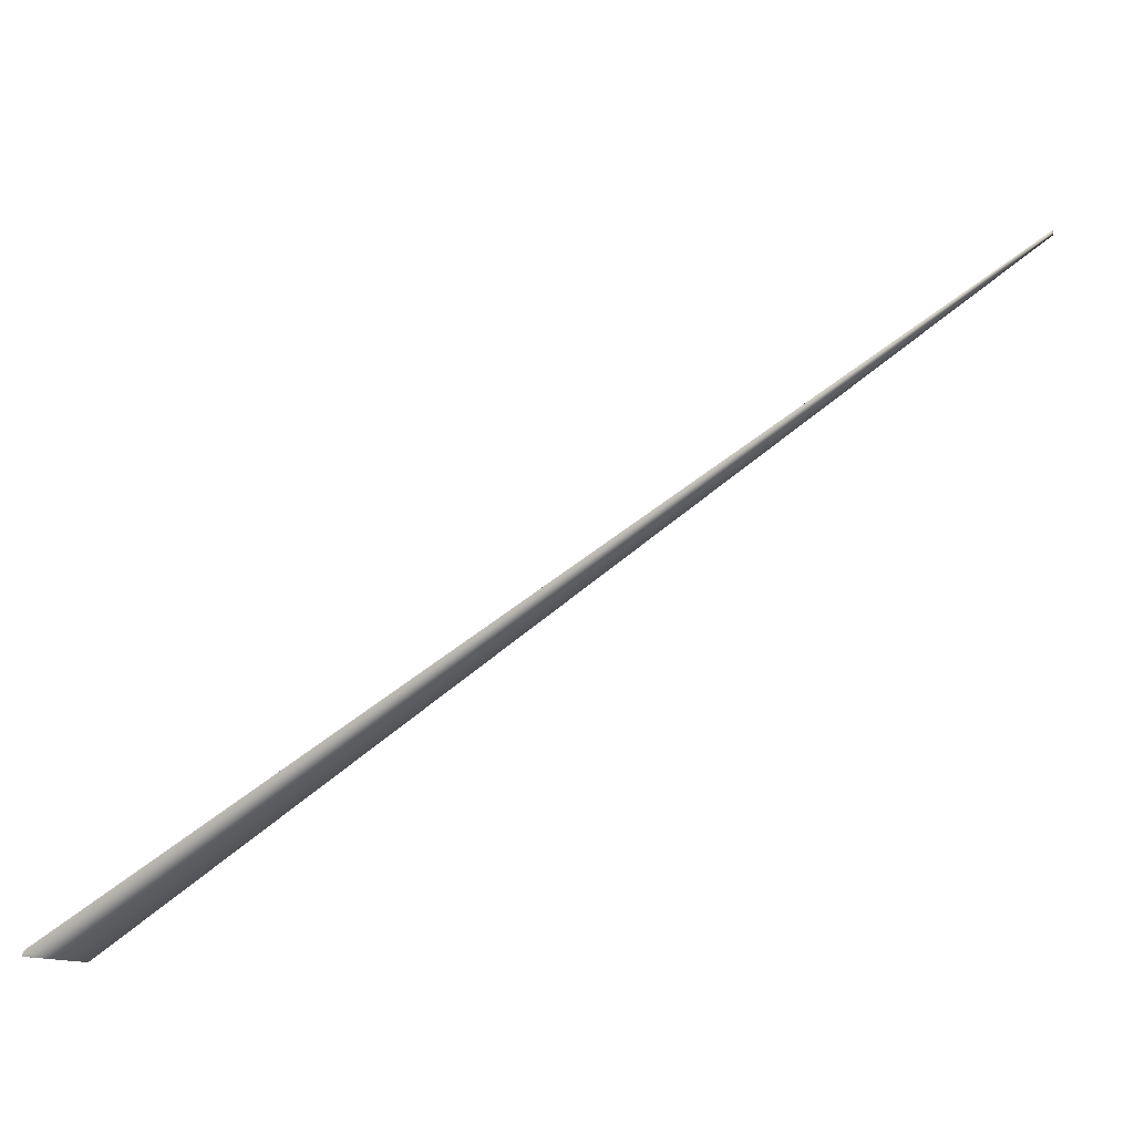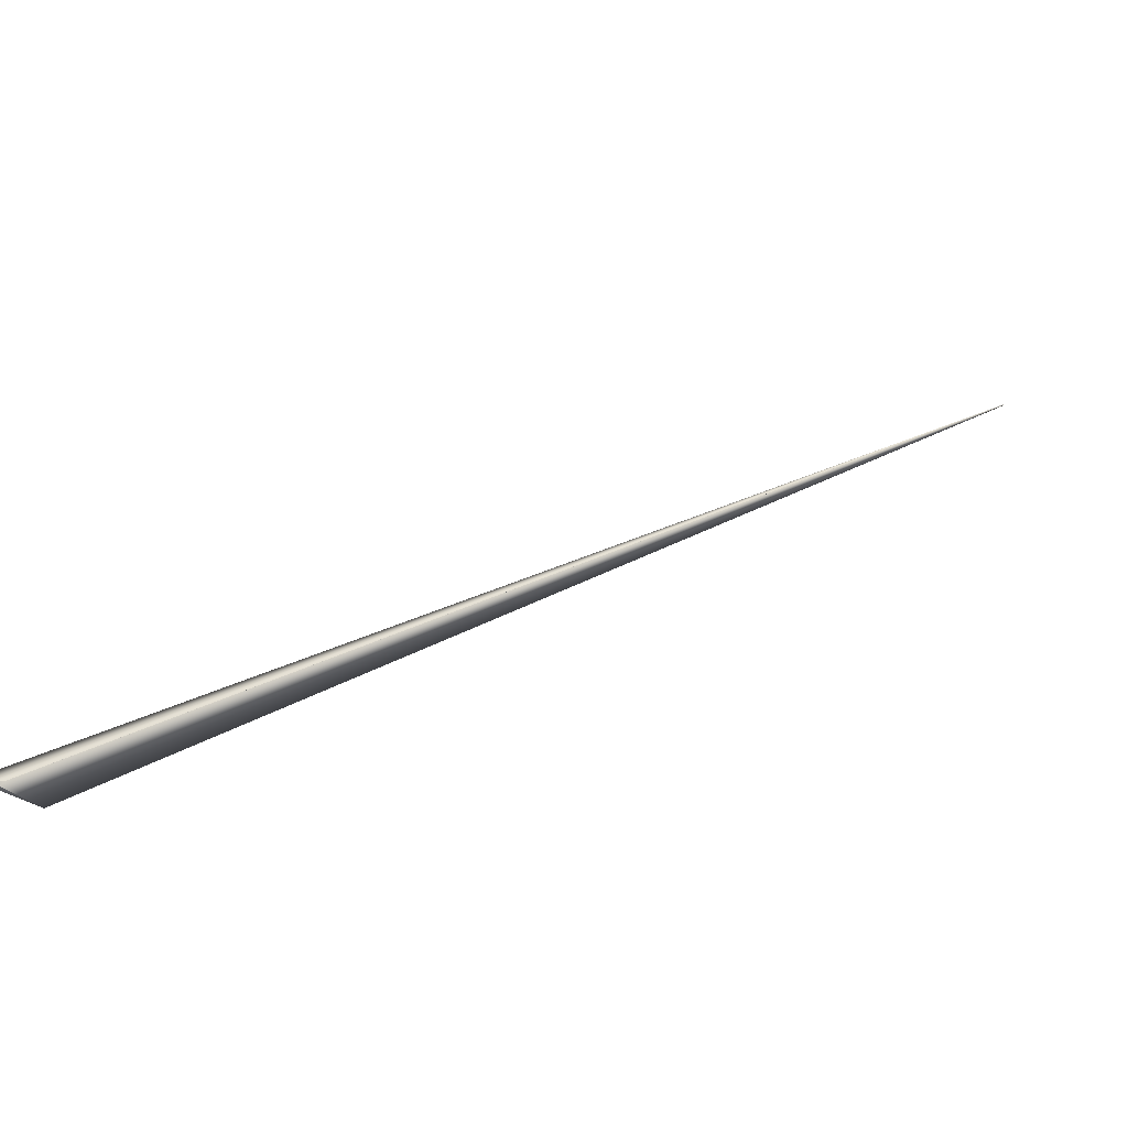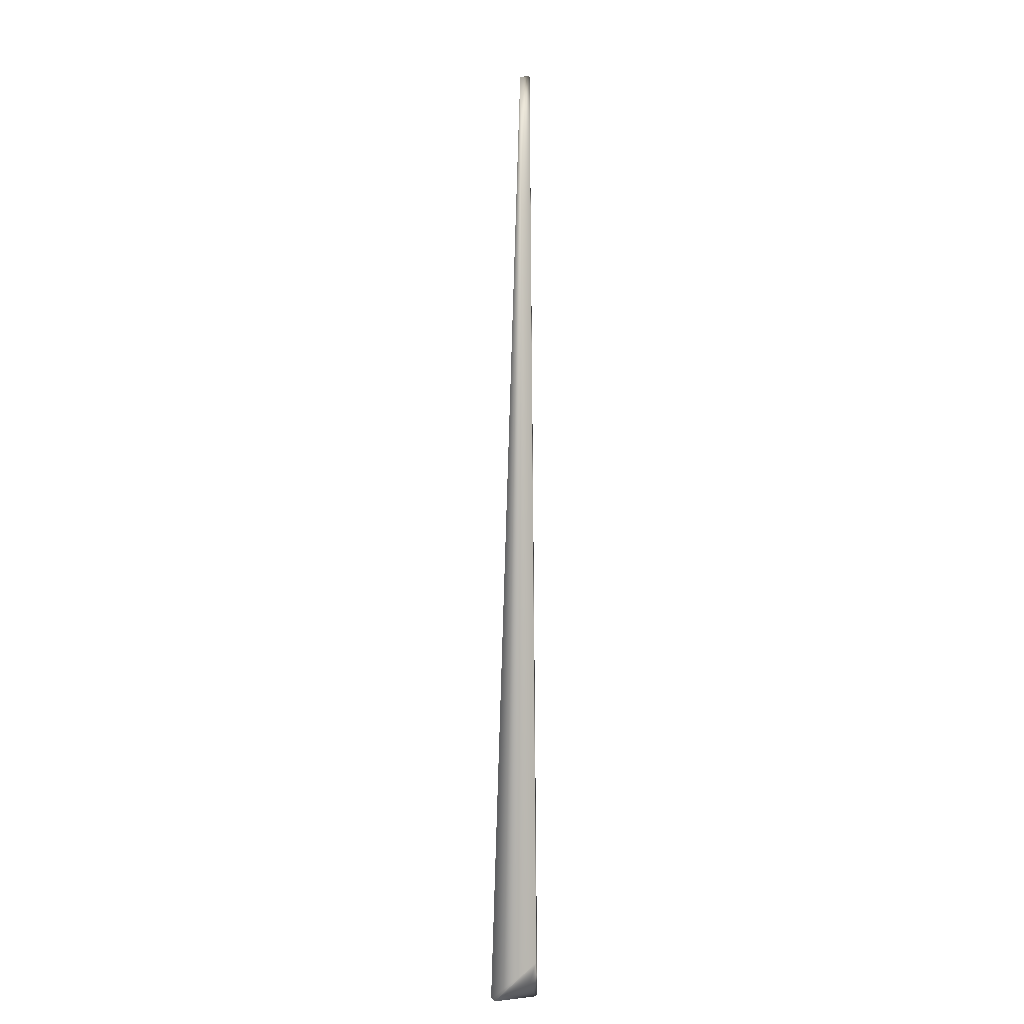
<metadata>
{"format":"obj","ext":"obj","renderer":"f3d","projection":"perspective","resolution":1024,"background":"white","views":[{"elev":-45.0,"azim":-72.0,"up":"+Y"},{"elev":-42.8,"azim":-101.5,"up":"+Y"},{"elev":20.5,"azim":-5.9,"up":"+Z"}]}
</metadata>
<code>
v 0.06382 0.6956 0.8992
v 0.06395 0.6957 0.8993
v 0.0103 0.01845 -0.04738
v -0.0434 -0.02143 -0.01885
v 0.008105 -0.002601 0.01171
v -0.04344 -0.02139 -0.01879
v -0.04349 -0.02134 -0.01874
v -0.04353 -0.0213 -0.01869
v -0.04357 -0.02125 -0.01864
v -0.04361 -0.02121 -0.0186
v -0.04364 -0.02117 -0.01855
v -0.04368 -0.02113 -0.0185
v -0.04372 -0.02109 -0.01846
v -0.04375 -0.02105 -0.01841
v -0.04379 -0.02101 -0.01837
v -0.04382 -0.02097 -0.01833
v -0.04385 -0.02094 -0.01829
v -0.04392 -0.02087 -0.01821
v -0.04395 -0.02083 -0.01817
v -0.04398 -0.0208 -0.01813
v -0.04401 -0.02077 -0.0181
v -0.04403 -0.02074 -0.01806
v -0.04406 -0.02071 -0.01803
v -0.04408 -0.02068 -0.018
v -0.04411 -0.02065 -0.01797
v -0.04413 -0.02062 -0.01794
v -0.04415 -0.0206 -0.01791
v -0.04418 -0.02057 -0.01788
v -0.0442 -0.02055 -0.01785
v -0.04422 -0.02052 -0.01783
v -0.04424 -0.0205 -0.0178
v -0.04426 -0.02048 -0.01778
v -0.04427 -0.02046 -0.01776
v -0.04429 -0.02044 -0.01774
v -0.0443 -0.02042 -0.01771
v -0.04432 -0.0204 -0.0177
v -0.04433 -0.02039 -0.01768
v -0.04434 -0.02037 -0.01766
v -0.04436 -0.02036 -0.01765
v -0.04437 -0.02035 -0.01763
v -0.04442 -0.02028 -0.01756
v -0.04442 -0.02028 -0.01756
v -0.04442 -0.02028 -0.01755
v 0.0772 0.7047 0.8989
v -0.04443 -0.02028 -0.01755
v 0.01253 0.02012 -0.04622
v 0.01251 0.0201 -0.04624
v 0.01248 0.02008 -0.04625
v 0.01245 0.02007 -0.04627
v 0.01243 0.02005 -0.04628
v 0.0124 0.02003 -0.0463
v 0.01237 0.02001 -0.04632
v 0.01235 0.01999 -0.04633
v 0.01232 0.01997 -0.04635
v 0.01229 0.01995 -0.04636
v 0.01226 0.01993 -0.04638
v 0.01224 0.01991 -0.04639
v 0.01221 0.01989 -0.04641
v 0.01218 0.01987 -0.04643
v 0.01215 0.01985 -0.04644
v 0.01213 0.01983 -0.04646
v 0.0121 0.01981 -0.04647
v 0.01207 0.01979 -0.04649
v 0.01204 0.01977 -0.0465
v 0.01202 0.01975 -0.04652
v 0.01199 0.01972 -0.04654
v 0.01196 0.0197 -0.04655
v 0.01193 0.01968 -0.04657
v 0.0119 0.01966 -0.04658
v 0.01188 0.01964 -0.0466
v 0.01185 0.01962 -0.04662
v 0.01182 0.0196 -0.04663
v 0.01179 0.01958 -0.04665
v 0.01176 0.01955 -0.04666
v 0.01173 0.01953 -0.04668
v 0.0117 0.01951 -0.0467
v 0.01167 0.01949 -0.04671
v 0.01165 0.01947 -0.04673
v 0.01162 0.01945 -0.04674
v 0.01159 0.01942 -0.04676
v 0.01156 0.0194 -0.04678
v 0.01153 0.01938 -0.04679
v 0.0115 0.01936 -0.04681
v 0.01147 0.01933 -0.04682
v 0.01144 0.01931 -0.04684
v 0.01141 0.01929 -0.04686
v 0.01138 0.01927 -0.04687
v 0.01135 0.01924 -0.04689
v 0.01043 0.008694 -0.00567
v -0.04104 -0.02362 -0.02141
v -0.04108 -0.02358 -0.02136
v 0.002386 0.00282 -0.01611
v 0.06408 0.6958 0.8993
v -0.04113 -0.02354 -0.02132
v 0.06422 0.6959 0.8993
v -0.04117 -0.02351 -0.02127
v 0.06435 0.696 0.8993
v -0.04122 -0.02347 -0.02123
v 0.06449 0.6962 0.8994
v -0.04126 -0.02343 -0.02118
v 0.06463 0.6963 0.8994
v -0.0413 -0.02339 -0.02114
v 0.06477 0.6964 0.8994
v -0.04135 -0.02336 -0.02109
v 0.06491 0.6965 0.8994
v -0.04139 -0.02332 -0.02105
v 0.06505 0.6967 0.8994
v -0.04144 -0.02328 -0.021
v 0.06519 0.6968 0.8995
v -0.04148 -0.02324 -0.02096
v 0.06534 0.6969 0.8995
v -0.04153 -0.0232 -0.02091
v 0.06548 0.697 0.8995
v -0.04157 -0.02317 -0.02086
v 0.06563 0.6972 0.8995
v -0.04162 -0.02313 -0.02082
v 0.06578 0.6973 0.8995
v -0.04166 -0.02309 -0.02077
v 0.06593 0.6974 0.8995
v -0.04171 -0.02305 -0.02072
v 0.06608 0.6976 0.8996
v -0.04175 -0.02301 -0.02068
v 0.06623 0.6977 0.8996
v -0.0418 -0.02297 -0.02063
v 0.06638 0.6978 0.8996
v -0.04184 -0.02293 -0.02058
v 0.06654 0.6979 0.8996
v -0.04189 -0.02289 -0.02053
v 0.0667 0.6981 0.8996
v -0.04193 -0.02285 -0.02049
v 0.06685 0.6982 0.8996
v -0.04198 -0.02281 -0.02044
v 0.06701 0.6983 0.8996
v -0.04202 -0.02277 -0.02039
v 0.06717 0.6984 0.8996
v -0.04207 -0.02272 -0.02034
v 0.06734 0.6986 0.8996
v -0.04212 -0.02268 -0.02029
v 0.0675 0.6987 0.8997
v -0.04216 -0.02264 -0.02024
v 0.06766 0.6988 0.8997
v -0.04221 -0.0226 -0.02019
v 0.06783 0.699 0.8997
v -0.04225 -0.02256 -0.02014
v 0.068 0.6991 0.8997
v -0.0423 -0.02252 -0.0201
v 0.06816 0.6992 0.8997
v 0.07719 0.7047 0.8989
v -0.04235 -0.02247 -0.02005
v 0.06833 0.6993 0.8997
v -0.04239 -0.02243 -0.02
v 0.0685 0.6995 0.8997
v 0.07713 0.7047 0.8989
v 0.07716 0.7047 0.8989
v 0.07717 0.7047 0.8989
v 0.07719 0.7047 0.8989
v -0.04244 -0.02239 -0.01995
v 0.06868 0.6996 0.8997
v 0.07659 0.7044 0.899
v 0.07666 0.7044 0.899
v 0.07673 0.7045 0.899
v 0.07679 0.7045 0.899
v 0.07685 0.7045 0.899
v 0.0769 0.7046 0.899
v 0.07695 0.7046 0.899
v 0.077 0.7046 0.8989
v 0.07704 0.7046 0.8989
v 0.07707 0.7046 0.8989
v 0.07711 0.7047 0.8989
v -0.04248 -0.02234 -0.01989
v 0.06885 0.6997 0.8997
v 0.07575 0.704 0.8991
v 0.07586 0.704 0.8991
v 0.07596 0.7041 0.8991
v 0.07606 0.7041 0.8991
v 0.07616 0.7042 0.8991
v 0.07626 0.7042 0.8991
v 0.07634 0.7043 0.899
v 0.07643 0.7043 0.899
v 0.07651 0.7044 0.899
v -0.04253 -0.0223 -0.01985
v 0.06903 0.6998 0.8997
v 0.07501 0.7036 0.8992
v 0.07514 0.7036 0.8992
v 0.07527 0.7037 0.8992
v 0.0754 0.7038 0.8992
v 0.07552 0.7038 0.8992
v 0.07563 0.7039 0.8992
v -0.04257 -0.02226 -0.01979
v 0.0692 0.7 0.8997
v 0.07428 0.7032 0.8993
v 0.07443 0.7033 0.8993
v 0.07458 0.7033 0.8993
v 0.07473 0.7034 0.8993
v 0.07487 0.7035 0.8993
v -0.04262 -0.02221 -0.01974
v 0.06938 0.7001 0.8997
v 0.0738 0.7029 0.8994
v 0.07397 0.703 0.8994
v 0.07413 0.7031 0.8994
v -0.04267 -0.02217 -0.01969
v 0.06956 0.7002 0.8997
v 0.0733 0.7026 0.8994
v 0.07347 0.7027 0.8994
v 0.07364 0.7028 0.8994
v -0.04271 -0.02212 -0.01964
v 0.06974 0.7003 0.8997
v 0.07312 0.7025 0.8995
v -0.04276 -0.02208 -0.01959
v 0.06992 0.7005 0.8997
v 0.07276 0.7023 0.8995
v 0.07294 0.7024 0.8995
v -0.04281 -0.02203 -0.01954
v 0.0701 0.7006 0.8997
v 0.07258 0.7022 0.8995
v -0.04285 -0.02199 -0.01948
v 0.07029 0.7007 0.8997
v 0.07239 0.7021 0.8995
v -0.0429 -0.02194 -0.01943
v 0.07047 0.7008 0.8997
v 0.0722 0.702 0.8995
v -0.04294 -0.0219 -0.01938
v 0.07066 0.701 0.8996
v 0.01132 0.01922 -0.0469
v -0.04299 -0.02185 -0.01933
v 0.07085 0.7011 0.8996
v 0.072 0.7018 0.8996
v 0.01129 0.0192 -0.04692
v -0.04303 -0.02181 -0.01927
v 0.07104 0.7012 0.8996
v 0.01126 0.01917 -0.04693
v 0.01123 0.01915 -0.04695
v -0.04308 -0.02176 -0.01922
v 0.07123 0.7013 0.8996
v -0.04313 -0.02171 -0.01917
v 0.07142 0.7015 0.8996
v 0.07181 0.7017 0.8996
v 0.01119 0.01913 -0.04697
v -0.04317 -0.02167 -0.01911
v 0.07161 0.7016 0.8996
v 0.01116 0.0191 -0.04698
v -0.04322 -0.02162 -0.01906
v 0.01113 0.01908 -0.047
v -0.04326 -0.02157 -0.01901
v 0.0111 0.01906 -0.04701
v -0.04331 -0.02152 -0.01895
v 0.01107 0.01903 -0.04703
v -0.04336 -0.02148 -0.0189
v 0.01104 0.01901 -0.04704
v 0.01101 0.01899 -0.04706
v 0.01098 0.01897 -0.04707
v 0.01095 0.01894 -0.04708
v 0.01093 0.01892 -0.0471
v 0.0109 0.0189 -0.04711
v 0.01087 0.01888 -0.04712
v 0.01084 0.01886 -0.04714
v 0.01082 0.01884 -0.04715
v 0.01079 0.01882 -0.04716
v 0.01077 0.0188 -0.04717
v 0.01074 0.01879 -0.04718
v 0.01072 0.01877 -0.04719
v 0.0107 0.01875 -0.0472
v -0.04389 -0.0209 -0.01825
v 0.01068 0.01874 -0.04721
v 0.01065 0.01872 -0.04722
v 0.01063 0.0187 -0.04723
v 0.01061 0.01869 -0.04724
v 0.01059 0.01867 -0.04725
v 0.01057 0.01866 -0.04726
v 0.01055 0.01864 -0.04727
v 0.01054 0.01863 -0.04727
v 0.01052 0.01862 -0.04728
v 0.0105 0.01861 -0.04729
v 0.01048 0.01859 -0.0473
v 0.01047 0.01858 -0.0473
v 0.01046 0.01857 -0.04731
v 0.01044 0.01856 -0.04732
v 0.01043 0.01855 -0.04732
v 0.01041 0.01854 -0.04733
v 0.0104 0.01853 -0.04733
v 0.01039 0.01852 -0.04734
v 0.01038 0.01851 -0.04734
v 0.01037 0.01851 -0.04735
v 0.01036 0.0185 -0.04735
v 0.01035 0.01849 -0.04735
v 0.01034 0.01849 -0.04736
v 0.01034 0.01848 -0.04736
v -0.04438 -0.02034 -0.01762
v 0.01033 0.01848 -0.04736
v -0.04439 -0.02032 -0.01761
v 0.01032 0.01847 -0.04737
v 0.0103 0.01846 -0.04737
v -0.04439 -0.02031 -0.0176
v 0.01032 0.01847 -0.04737
v -0.0444 -0.02031 -0.01759
v 0.01031 0.01846 -0.04737
v -0.04441 -0.0203 -0.01758
v 0.01031 0.01846 -0.04737
v -0.04441 -0.02029 -0.01757
v 0.0103 0.01846 -0.04737
v -0.04442 -0.02029 -0.01757
f 1 2 3
f 1 4 5
f 1 6 4
f 1 7 6
f 1 8 7
f 1 9 8
f 1 10 9
f 1 11 10
f 1 12 11
f 1 13 12
f 1 14 13
f 1 15 14
f 1 16 15
f 1 17 16
f 1 18 17
f 1 19 18
f 1 20 19
f 1 21 20
f 1 22 21
f 1 23 22
f 1 24 23
f 1 25 24
f 1 26 25
f 1 27 26
f 1 28 27
f 1 29 28
f 1 30 29
f 1 31 30
f 1 32 31
f 1 33 32
f 1 34 33
f 1 35 34
f 1 36 35
f 1 37 36
f 1 38 37
f 1 39 38
f 1 40 39
f 1 41 40
f 1 42 41
f 1 43 42
f 1 44 2
f 1 5 44
f 1 3 45
f 1 45 43
f 46 47 44
f 46 48 47
f 46 49 48
f 46 50 49
f 46 51 50
f 46 52 51
f 46 53 52
f 46 54 53
f 46 55 54
f 46 56 55
f 46 57 56
f 46 58 57
f 46 59 58
f 46 60 59
f 46 61 60
f 46 62 61
f 46 63 62
f 46 64 63
f 46 65 64
f 46 66 65
f 46 67 66
f 46 68 67
f 46 69 68
f 46 70 69
f 46 71 70
f 46 72 71
f 46 73 72
f 46 74 73
f 46 75 74
f 46 76 75
f 46 77 76
f 46 78 77
f 46 79 78
f 46 80 79
f 46 81 80
f 46 82 81
f 46 83 82
f 46 84 83
f 46 85 84
f 46 86 85
f 46 87 86
f 46 88 87
f 46 44 89
f 46 5 88
f 46 89 5
f 90 91 3
f 90 92 5
f 90 5 91
f 90 3 92
f 2 93 3
f 2 44 93
f 47 48 44
f 91 94 3
f 91 5 94
f 93 95 3
f 93 44 95
f 48 49 44
f 94 96 3
f 94 5 96
f 95 97 3
f 95 44 97
f 49 50 44
f 96 98 3
f 96 5 98
f 97 99 3
f 97 44 99
f 50 51 44
f 98 100 3
f 98 5 100
f 99 101 3
f 99 44 101
f 51 52 44
f 100 102 3
f 100 5 102
f 101 103 3
f 101 44 103
f 52 53 44
f 102 104 3
f 102 5 104
f 103 105 3
f 103 44 105
f 53 54 44
f 104 106 3
f 104 5 106
f 105 107 3
f 105 44 107
f 54 55 44
f 106 108 3
f 106 5 108
f 107 109 3
f 107 44 109
f 55 56 44
f 108 110 3
f 108 5 110
f 109 111 3
f 109 44 111
f 56 57 44
f 110 112 3
f 110 5 112
f 111 113 3
f 111 44 113
f 57 58 44
f 112 114 3
f 112 5 114
f 113 115 3
f 113 44 115
f 58 59 44
f 114 116 3
f 114 5 116
f 115 117 3
f 115 44 117
f 59 60 44
f 116 118 3
f 116 5 118
f 117 119 3
f 117 44 119
f 60 61 44
f 118 120 3
f 118 5 120
f 119 121 3
f 119 44 121
f 61 62 44
f 120 122 3
f 120 5 122
f 121 123 3
f 121 44 123
f 62 63 44
f 122 124 3
f 122 5 124
f 123 125 3
f 123 44 125
f 63 64 44
f 124 126 3
f 124 5 126
f 125 127 3
f 125 44 127
f 64 65 44
f 126 128 3
f 126 5 128
f 127 129 3
f 127 44 129
f 65 66 44
f 128 130 3
f 128 5 130
f 129 131 3
f 129 44 131
f 66 67 44
f 130 132 3
f 130 5 132
f 131 133 3
f 131 44 133
f 67 68 44
f 132 134 3
f 132 5 134
f 133 135 3
f 133 44 135
f 68 69 44
f 134 136 3
f 134 5 136
f 135 137 3
f 135 44 137
f 69 70 44
f 136 138 3
f 136 5 138
f 137 139 3
f 137 44 139
f 70 71 44
f 138 140 3
f 138 5 140
f 139 141 3
f 139 44 141
f 71 72 44
f 140 142 3
f 140 5 142
f 141 143 3
f 141 44 143
f 72 73 44
f 142 144 3
f 142 5 144
f 143 145 3
f 143 44 145
f 73 74 44
f 144 146 3
f 144 5 146
f 145 147 3
f 145 148 147
f 145 44 148
f 74 75 44
f 146 149 3
f 146 5 149
f 147 150 3
f 147 148 150
f 75 76 44
f 149 151 3
f 149 5 151
f 150 152 3
f 150 153 152
f 150 154 153
f 150 155 154
f 150 156 155
f 150 148 156
f 76 77 44
f 151 157 3
f 151 5 157
f 152 158 3
f 152 159 158
f 152 160 159
f 152 161 160
f 152 162 161
f 152 163 162
f 152 164 163
f 152 165 164
f 152 166 165
f 152 167 166
f 152 168 167
f 152 169 168
f 152 153 169
f 77 78 44
f 157 170 3
f 157 5 170
f 158 171 3
f 158 172 171
f 158 173 172
f 158 174 173
f 158 175 174
f 158 176 175
f 158 177 176
f 158 178 177
f 158 179 178
f 158 180 179
f 158 159 180
f 78 79 44
f 170 181 3
f 170 5 181
f 171 182 3
f 171 183 182
f 171 184 183
f 171 185 184
f 171 186 185
f 171 187 186
f 171 188 187
f 171 172 188
f 79 80 44
f 181 189 3
f 181 5 189
f 182 190 3
f 182 191 190
f 182 192 191
f 182 193 192
f 182 194 193
f 182 195 194
f 182 183 195
f 80 81 44
f 189 196 3
f 189 5 196
f 190 197 3
f 190 198 197
f 190 199 198
f 190 200 199
f 190 191 200
f 81 82 44
f 196 201 3
f 196 5 201
f 197 202 3
f 197 203 202
f 197 204 203
f 197 205 204
f 197 198 205
f 82 83 44
f 201 206 3
f 201 5 206
f 202 207 3
f 202 208 207
f 202 203 208
f 83 84 44
f 206 209 3
f 206 5 209
f 207 210 3
f 207 211 210
f 207 212 211
f 207 208 212
f 84 85 44
f 209 213 3
f 209 5 213
f 210 214 3
f 210 215 214
f 210 211 215
f 85 86 44
f 213 216 3
f 213 5 216
f 214 217 3
f 214 218 217
f 214 215 218
f 86 87 44
f 216 219 3
f 216 5 219
f 217 220 3
f 217 221 220
f 217 218 221
f 87 88 44
f 219 222 3
f 219 5 222
f 220 223 3
f 220 221 223
f 88 224 44
f 88 5 224
f 222 225 3
f 222 5 225
f 223 226 3
f 223 227 226
f 223 221 227
f 224 228 44
f 224 5 228
f 225 229 3
f 225 5 229
f 226 230 3
f 226 227 230
f 228 231 44
f 228 232 231
f 228 5 232
f 229 233 3
f 229 5 233
f 230 234 3
f 230 227 234
f 231 232 44
f 233 235 3
f 233 5 235
f 234 236 3
f 234 237 236
f 234 227 237
f 232 238 44
f 232 5 238
f 235 239 3
f 235 5 239
f 236 240 3
f 236 237 240
f 238 241 44
f 238 5 241
f 239 242 3
f 239 5 242
f 240 237 3
f 241 243 44
f 241 5 243
f 242 244 3
f 242 5 244
f 237 227 3
f 243 245 44
f 243 5 245
f 244 246 3
f 244 5 246
f 227 221 3
f 245 247 44
f 245 5 247
f 246 248 3
f 246 5 248
f 221 218 3
f 247 249 44
f 247 5 249
f 248 4 3
f 248 5 4
f 218 215 3
f 249 250 44
f 249 5 250
f 4 6 3
f 215 211 3
f 250 251 44
f 250 5 251
f 6 7 3
f 211 212 3
f 251 252 44
f 251 5 252
f 7 8 3
f 212 208 3
f 252 253 44
f 252 5 253
f 8 9 3
f 208 203 3
f 253 254 44
f 253 5 254
f 9 10 3
f 203 204 3
f 254 255 256
f 254 256 44
f 254 5 255
f 10 11 3
f 204 205 3
f 255 5 256
f 11 12 3
f 205 198 3
f 256 257 44
f 256 5 257
f 12 13 3
f 198 199 3
f 257 258 44
f 257 5 258
f 13 14 3
f 199 200 3
f 258 259 44
f 258 5 259
f 14 15 3
f 200 191 3
f 259 260 44
f 259 5 260
f 15 16 3
f 191 192 3
f 260 261 44
f 260 5 261
f 16 17 3
f 192 193 3
f 261 262 44
f 261 5 262
f 17 263 3
f 17 18 263
f 193 194 3
f 262 264 44
f 262 5 264
f 263 18 3
f 194 195 3
f 264 265 44
f 264 5 265
f 18 19 3
f 195 183 3
f 265 266 44
f 265 5 266
f 19 20 3
f 183 184 3
f 266 267 44
f 266 5 267
f 20 21 3
f 184 185 3
f 267 268 44
f 267 5 268
f 21 22 3
f 185 186 3
f 268 269 44
f 268 5 269
f 22 23 3
f 186 187 3
f 269 270 44
f 269 5 270
f 23 24 3
f 187 188 3
f 270 271 44
f 270 5 271
f 24 25 3
f 188 172 3
f 271 272 44
f 271 5 272
f 25 26 3
f 172 173 3
f 272 273 44
f 272 5 273
f 26 27 3
f 173 174 3
f 273 274 44
f 273 5 274
f 27 28 3
f 174 175 3
f 274 275 44
f 274 5 275
f 28 29 3
f 175 176 3
f 275 276 44
f 275 5 276
f 29 30 3
f 176 177 3
f 276 277 44
f 276 5 277
f 30 31 3
f 177 178 3
f 277 278 44
f 277 5 278
f 31 32 3
f 178 179 3
f 278 279 44
f 278 5 279
f 32 33 3
f 179 180 3
f 279 280 44
f 279 5 280
f 33 34 3
f 180 159 3
f 280 281 44
f 280 5 281
f 34 35 3
f 159 160 3
f 281 282 44
f 281 5 282
f 35 36 3
f 160 161 3
f 282 283 44
f 282 5 283
f 36 37 3
f 161 162 3
f 283 284 44
f 283 5 284
f 37 38 3
f 162 163 3
f 284 285 44
f 284 5 285
f 38 39 3
f 163 164 3
f 285 286 44
f 285 5 286
f 39 40 3
f 164 165 3
f 286 287 44
f 286 5 287
f 40 288 3
f 40 41 288
f 165 166 3
f 287 289 44
f 287 5 289
f 288 290 3
f 288 41 290
f 166 167 3
f 289 291 44
f 289 292 291
f 289 5 292
f 290 293 3
f 290 41 293
f 167 168 3
f 291 294 44
f 291 292 294
f 293 295 3
f 293 41 295
f 168 169 3
f 294 296 44
f 294 292 296
f 295 297 3
f 295 41 297
f 169 153 3
f 296 298 44
f 296 292 298
f 297 299 3
f 297 41 299
f 153 154 3
f 298 300 44
f 298 292 300
f 299 301 3
f 299 41 301
f 154 155 44
f 154 44 3
f 300 292 3
f 300 3 44
f 301 41 45
f 301 45 3
f 155 156 44
f 292 5 3
f 41 42 45
f 156 148 44
f 42 43 45
f 44 5 89
f 92 3 5

</code>
